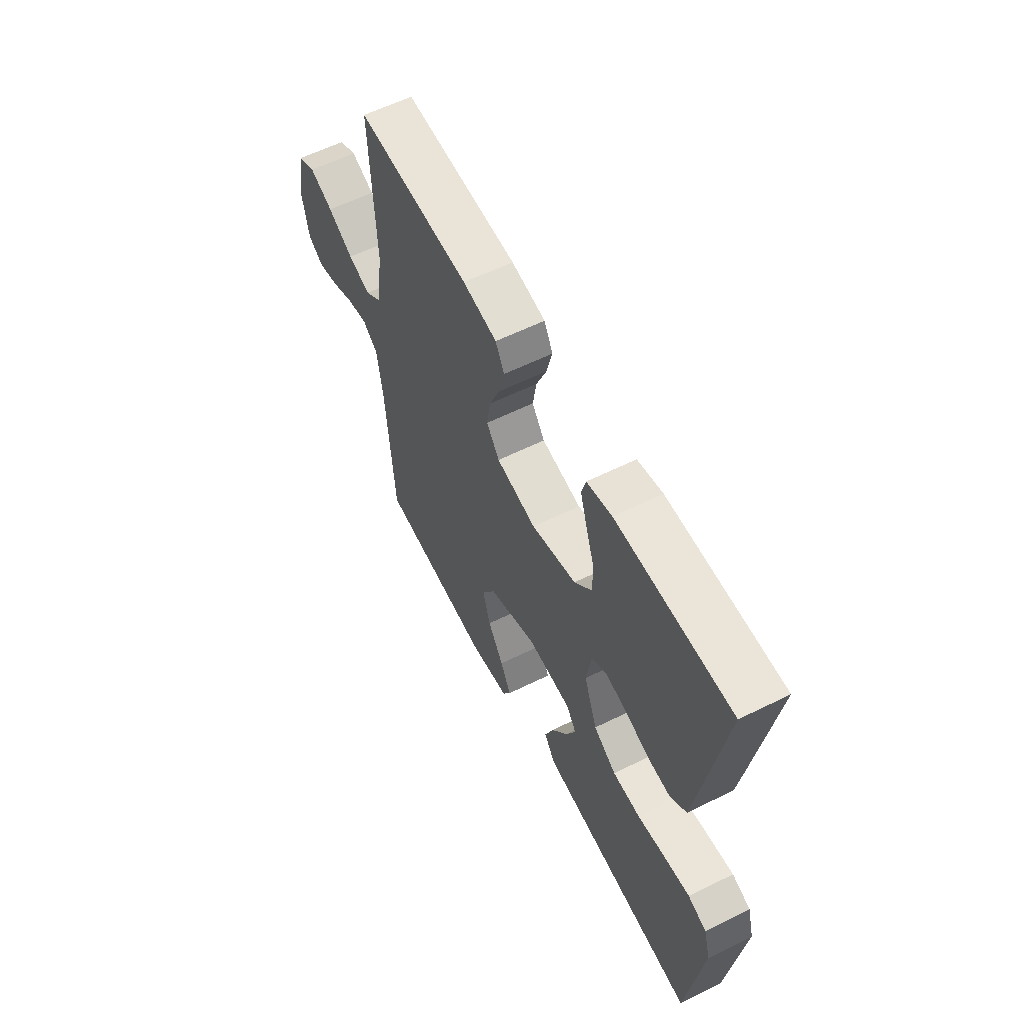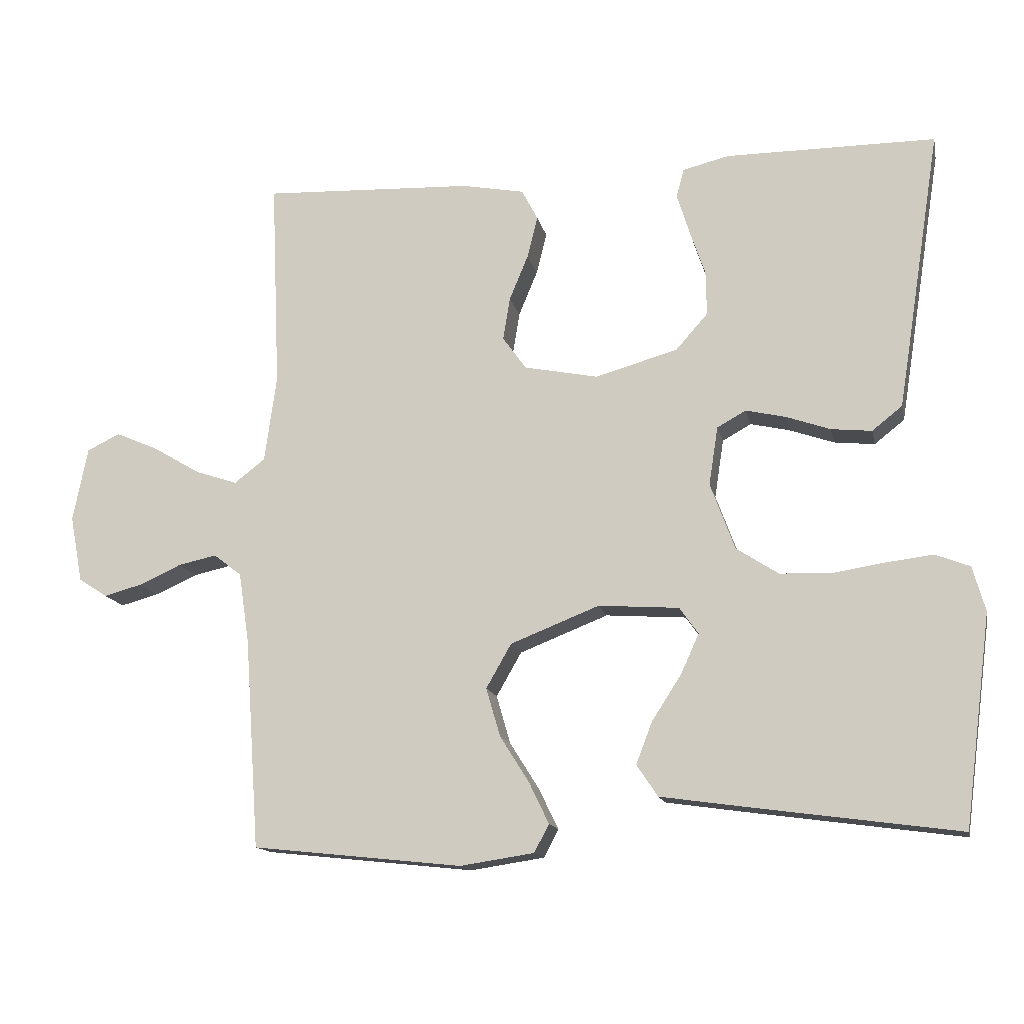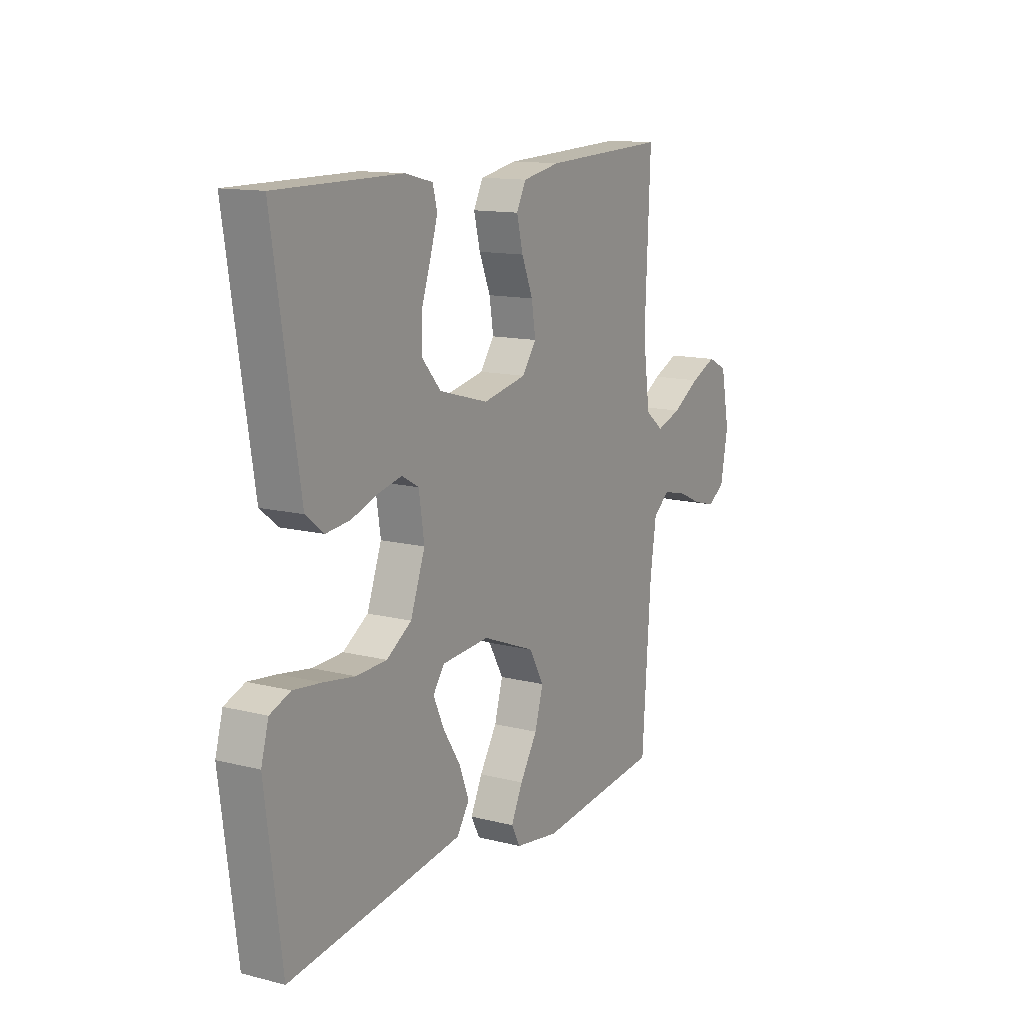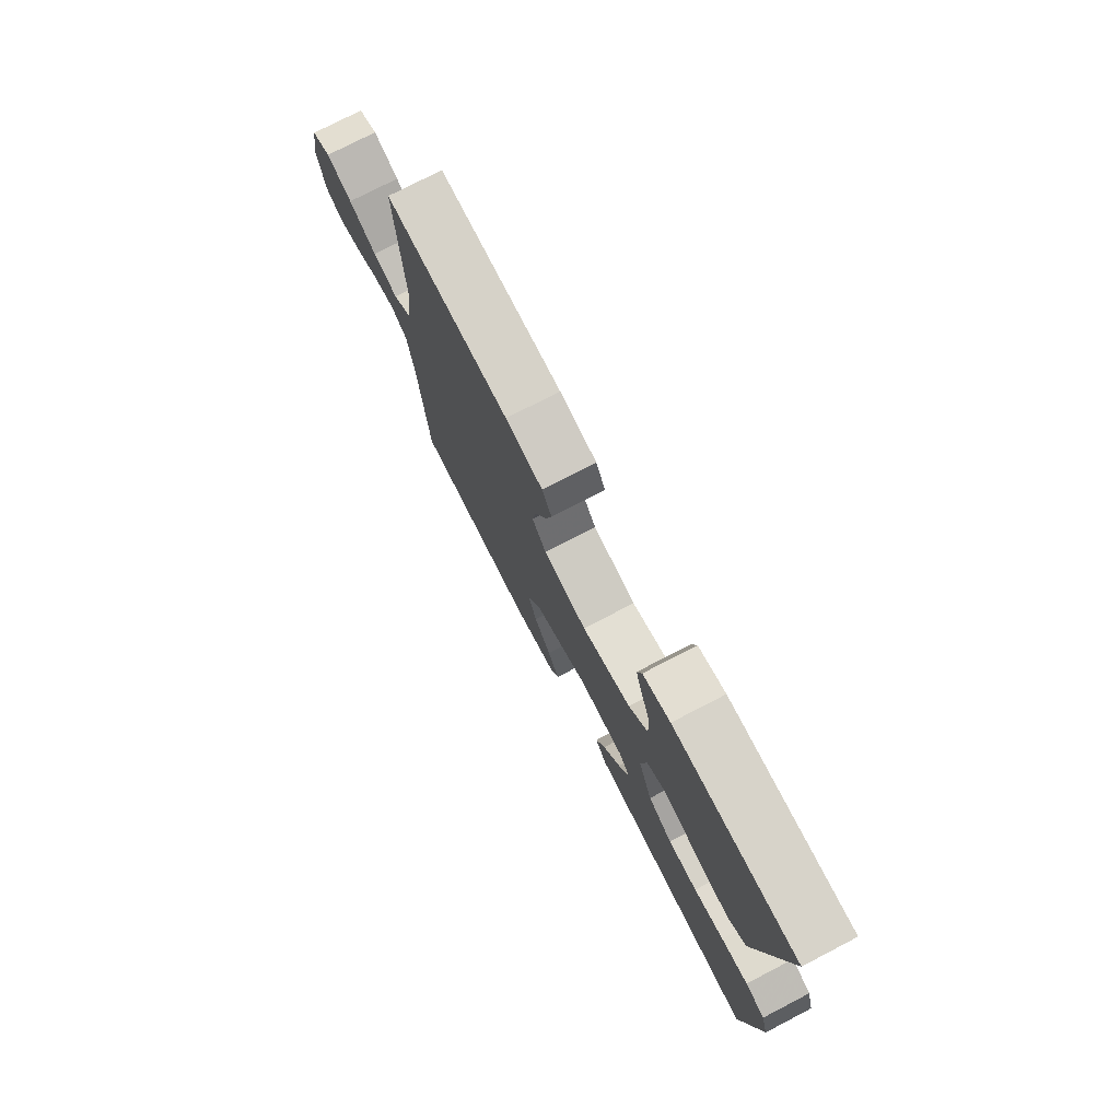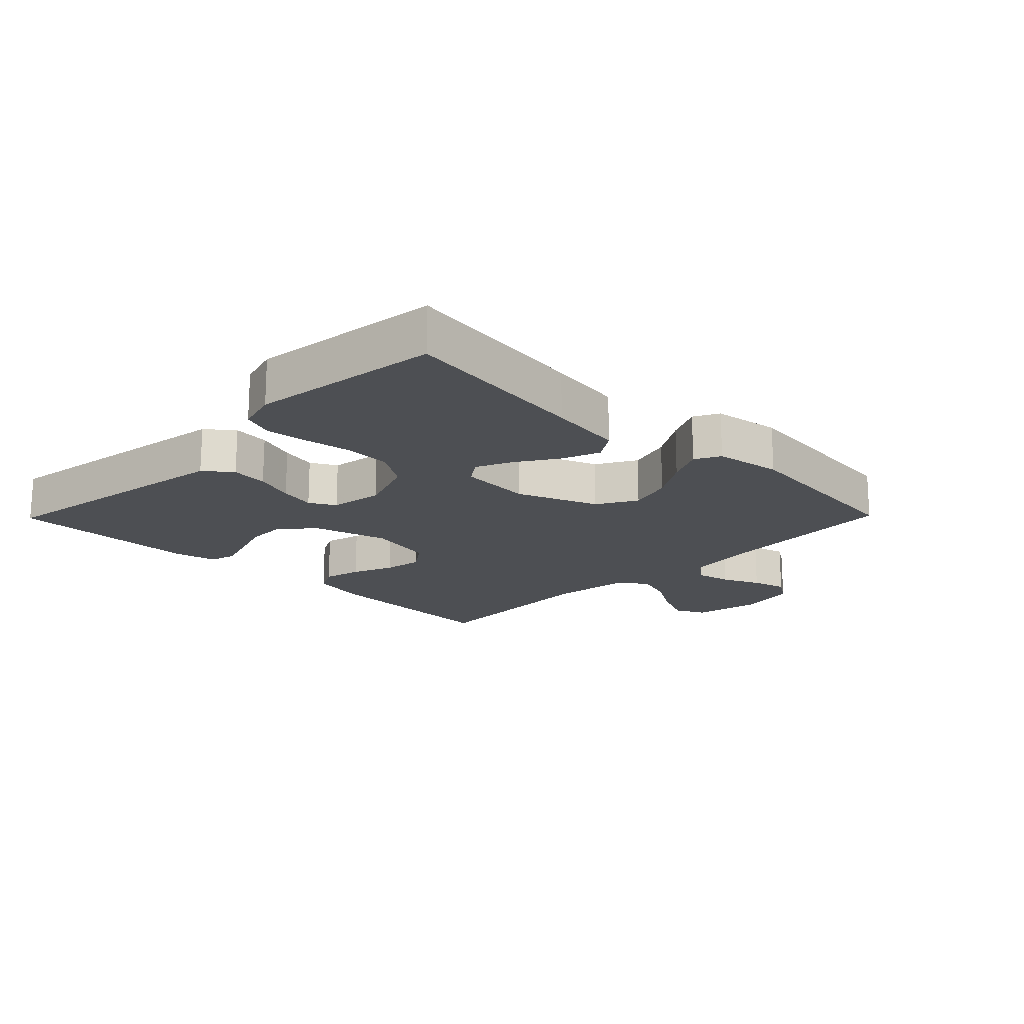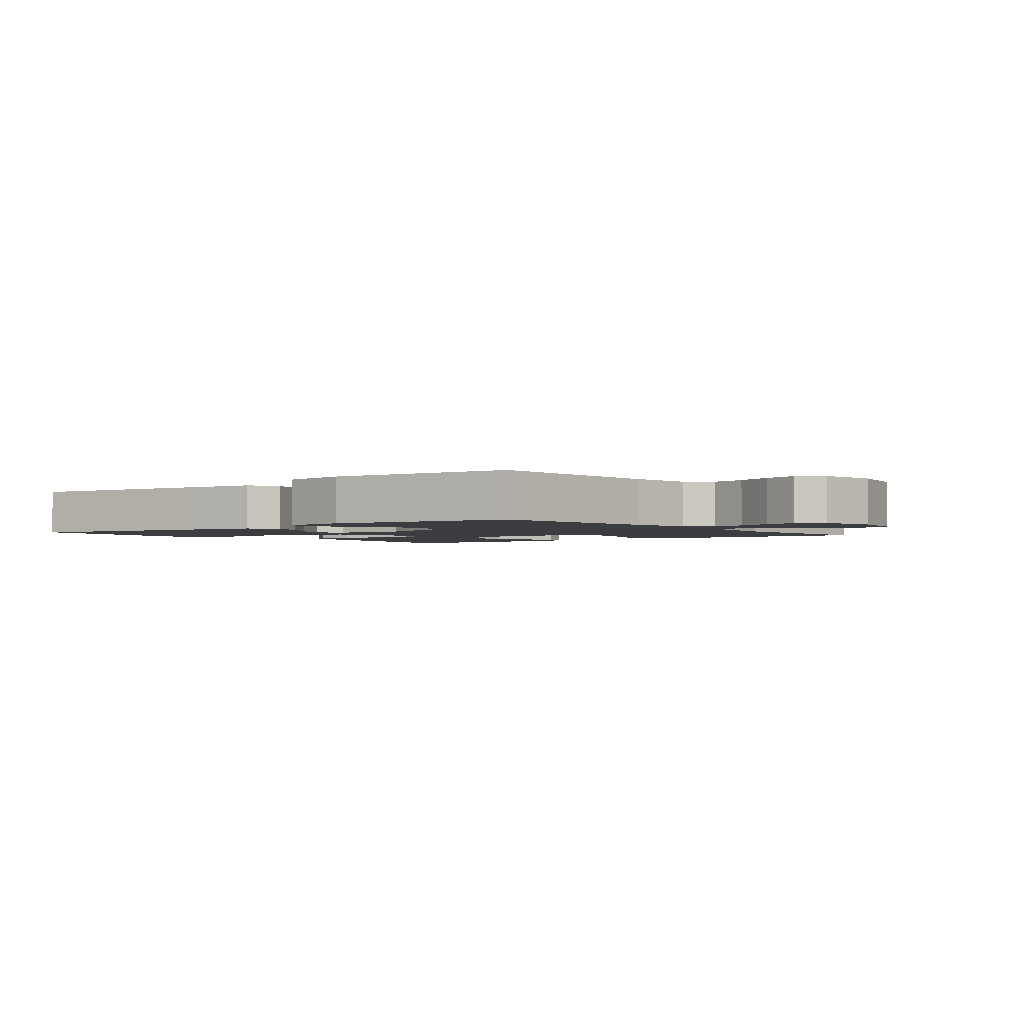
<metadata>
{"format":"obj","ext":"obj","renderer":"f3d","projection":"perspective","resolution":1024,"background":"white","views":[{"elev":59.3,"azim":63.0,"up":"+Z"},{"elev":-14.2,"azim":11.9,"up":"+Z"},{"elev":13.1,"azim":120.1,"up":"+Z"},{"elev":76.2,"azim":62.6,"up":"+Z"},{"elev":-18.0,"azim":135.6,"up":"+Y"},{"elev":-2.3,"azim":-142.2,"up":"+Y"}]}
</metadata>
<code>
v 0.5 0.07 0.5
v 0.453 0.07 0.2
v 0.437 0.07 0.1
v 0.394 0.07 0.066
v 0.336 0.07 0.072
v 0.273 0.07 0.094
v 0.216 0.07 0.107
v 0.175 0.07 0.084
v 0.162 0.07 0
v 0.197 0.07 -0.095
v 0.257 0.07 -0.134
v 0.33 0.07 -0.137
v 0.405 0.07 -0.125
v 0.472 0.07 -0.117
v 0.521 0.07 -0.136
v 0.539 0.07 -0.2
v 0.5 0.07 -0.5
v 0.2 0.07 -0.459
v 0.081 0.07 -0.442
v 0.051 0.07 -0.397
v 0.074 0.07 -0.337
v 0.116 0.07 -0.272
v 0.142 0.07 -0.215
v 0.115 0.07 -0.177
v 0 0.07 -0.169
v -0.127 0.07 -0.219
v -0.163 0.07 -0.282
v -0.143 0.07 -0.351
v -0.101 0.07 -0.418
v -0.073 0.07 -0.476
v -0.094 0.07 -0.516
v -0.2 0.07 -0.532
v -0.5 0.07 -0.5
v -0.521 0.07 -0.2
v -0.536 0.07 -0.099
v -0.576 0.07 -0.068
v -0.631 0.07 -0.08
v -0.691 0.07 -0.107
v -0.746 0.07 -0.122
v -0.787 0.07 -0.095
v -0.805 0.07 0
v -0.784 0.07 0.106
v -0.737 0.07 0.129
v -0.675 0.07 0.102
v -0.608 0.07 0.062
v -0.548 0.07 0.042
v -0.504 0.07 0.076
v -0.487 0.07 0.2
v -0.5 0.07 0.5
v -0.2 0.07 0.487
v -0.11 0.07 0.47
v -0.087 0.07 0.426
v -0.102 0.07 0.366
v -0.129 0.07 0.301
v -0.139 0.07 0.24
v -0.105 0.07 0.193
v 0 0.07 0.172
v 0.118 0.07 0.205
v 0.164 0.07 0.257
v 0.163 0.07 0.32
v 0.141 0.07 0.385
v 0.123 0.07 0.443
v 0.134 0.07 0.484
v 0.2 0.07 0.5
v 0.5 0 0.5
v 0.453 0 0.2
v 0.437 0 0.1
v 0.394 0 0.066
v 0.336 0 0.072
v 0.273 0 0.094
v 0.216 0 0.107
v 0.175 0 0.084
v 0.162 0 0
v 0.197 0 -0.095
v 0.257 0 -0.134
v 0.33 0 -0.137
v 0.405 0 -0.125
v 0.472 0 -0.117
v 0.521 0 -0.136
v 0.539 0 -0.2
v 0.5 0 -0.5
v 0.2 0 -0.459
v 0.081 0 -0.442
v 0.051 0 -0.397
v 0.074 0 -0.337
v 0.116 0 -0.272
v 0.142 0 -0.215
v 0.115 0 -0.177
v 0 0 -0.169
v -0.127 0 -0.219
v -0.163 0 -0.282
v -0.143 0 -0.351
v -0.101 0 -0.418
v -0.073 0 -0.476
v -0.094 0 -0.516
v -0.2 0 -0.532
v -0.5 0 -0.5
v -0.521 0 -0.2
v -0.536 0 -0.099
v -0.576 0 -0.068
v -0.631 0 -0.08
v -0.691 0 -0.107
v -0.746 0 -0.122
v -0.787 0 -0.095
v -0.805 0 0
v -0.784 0 0.106
v -0.737 0 0.129
v -0.675 0 0.102
v -0.608 0 0.062
v -0.548 0 0.042
v -0.504 0 0.076
v -0.487 0 0.2
v -0.5 0 0.5
v -0.2 0 0.487
v -0.11 0 0.47
v -0.087 0 0.426
v -0.102 0 0.366
v -0.129 0 0.301
v -0.139 0 0.24
v -0.105 0 0.193
v 0 0 0.172
v 0.118 0 0.205
v 0.164 0 0.257
v 0.163 0 0.32
v 0.141 0 0.385
v 0.123 0 0.443
v 0.134 0 0.484
v 0.2 0 0.5
f 4 5 6
f 3 4 6
f 2 3 6
f 1 2 6
f 64 1 6
f 63 64 6
f 62 63 6
f 61 62 6
f 60 61 6
f 59 60 6 7
f 58 59 7 8
f 57 58 8 9
f 56 57 9 10
f 52 53 54
f 51 52 54
f 50 51 54
f 49 50 54
f 48 49 54
f 47 48 54 55
f 46 47 55 56
f 43 44 45
f 42 43 45
f 41 42 45
f 40 41 45
f 39 40 45
f 38 39 45
f 37 38 45
f 36 37 45 46
f 46 56 10
f 36 46 10
f 35 36 10
f 32 33 34
f 31 32 34
f 30 31 34
f 29 30 34
f 28 29 34
f 27 28 34 35
f 20 21 22
f 19 20 22
f 18 19 22
f 17 18 22
f 16 17 22
f 15 16 22
f 14 15 22
f 13 14 22
f 12 13 22
f 11 12 22 23
f 10 11 23 24
f 26 27 35
f 25 26 35
f 10 24 25 35
f 70 69 68
f 70 68 67
f 70 67 66
f 70 66 65
f 70 65 128
f 70 128 127
f 70 127 126
f 70 126 125
f 70 125 124
f 71 70 124 123
f 72 71 123 122
f 73 72 122 121
f 74 73 121 120
f 118 117 116
f 118 116 115
f 118 115 114
f 118 114 113
f 118 113 112
f 119 118 112 111
f 120 119 111 110
f 109 108 107
f 109 107 106
f 109 106 105
f 109 105 104
f 109 104 103
f 109 103 102
f 109 102 101
f 110 109 101 100
f 74 120 110
f 74 110 100
f 74 100 99
f 98 97 96
f 98 96 95
f 98 95 94
f 98 94 93
f 98 93 92
f 99 98 92 91
f 86 85 84
f 86 84 83
f 86 83 82
f 86 82 81
f 86 81 80
f 86 80 79
f 86 79 78
f 86 78 77
f 86 77 76
f 87 86 76 75
f 88 87 75 74
f 99 91 90
f 99 90 89
f 99 89 88 74
f 1 65 66 2
f 2 66 67 3
f 3 67 68 4
f 4 68 69 5
f 5 69 70 6
f 6 70 71 7
f 7 71 72 8
f 8 72 73 9
f 9 73 74 10
f 10 74 75 11
f 11 75 76 12
f 12 76 77 13
f 13 77 78 14
f 14 78 79 15
f 15 79 80 16
f 16 80 81 17
f 17 81 82 18
f 18 82 83 19
f 19 83 84 20
f 20 84 85 21
f 21 85 86 22
f 22 86 87 23
f 23 87 88 24
f 24 88 89 25
f 25 89 90 26
f 26 90 91 27
f 27 91 92 28
f 28 92 93 29
f 29 93 94 30
f 30 94 95 31
f 31 95 96 32
f 32 96 97 33
f 33 97 98 34
f 34 98 99 35
f 35 99 100 36
f 36 100 101 37
f 37 101 102 38
f 38 102 103 39
f 39 103 104 40
f 40 104 105 41
f 41 105 106 42
f 42 106 107 43
f 43 107 108 44
f 44 108 109 45
f 45 109 110 46
f 46 110 111 47
f 47 111 112 48
f 48 112 113 49
f 49 113 114 50
f 50 114 115 51
f 51 115 116 52
f 52 116 117 53
f 53 117 118 54
f 54 118 119 55
f 55 119 120 56
f 56 120 121 57
f 57 121 122 58
f 58 122 123 59
f 59 123 124 60
f 60 124 125 61
f 61 125 126 62
f 62 126 127 63
f 63 127 128 64
f 64 128 65 1

</code>
